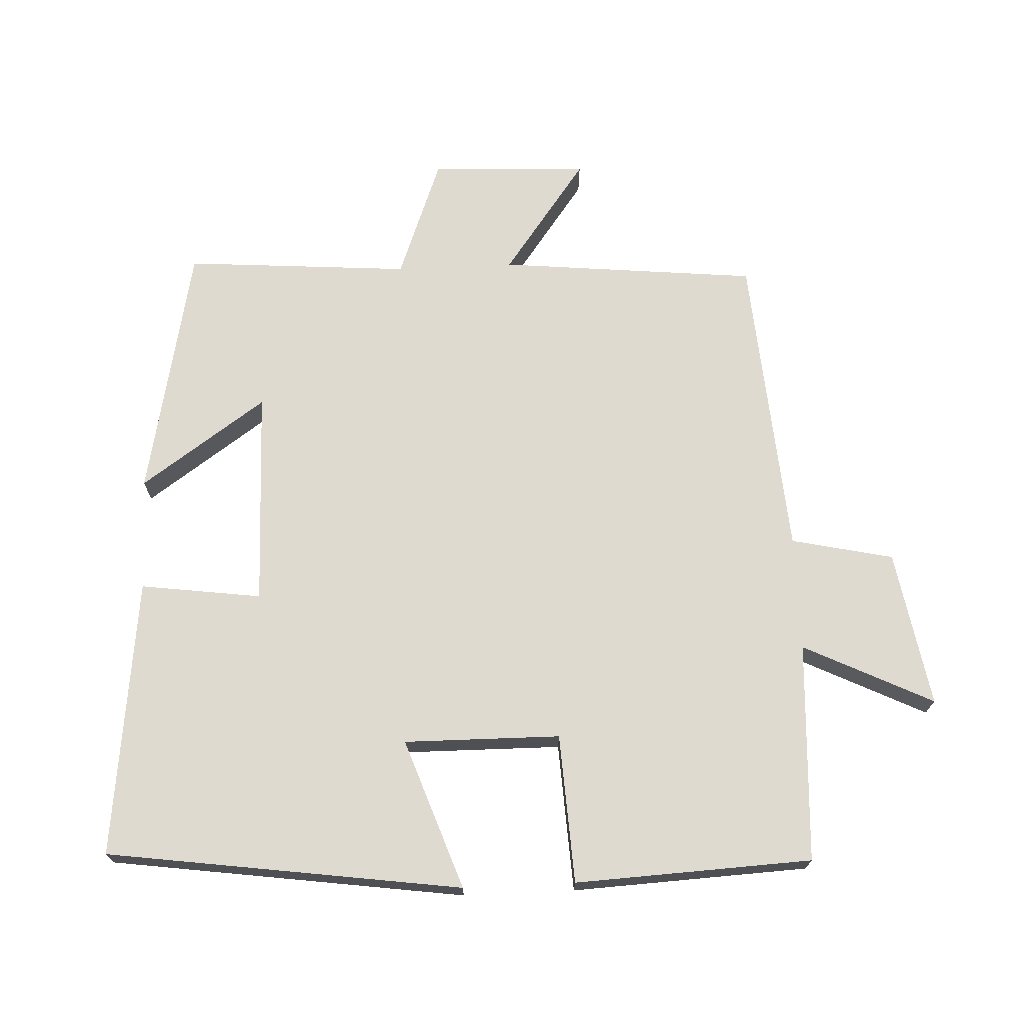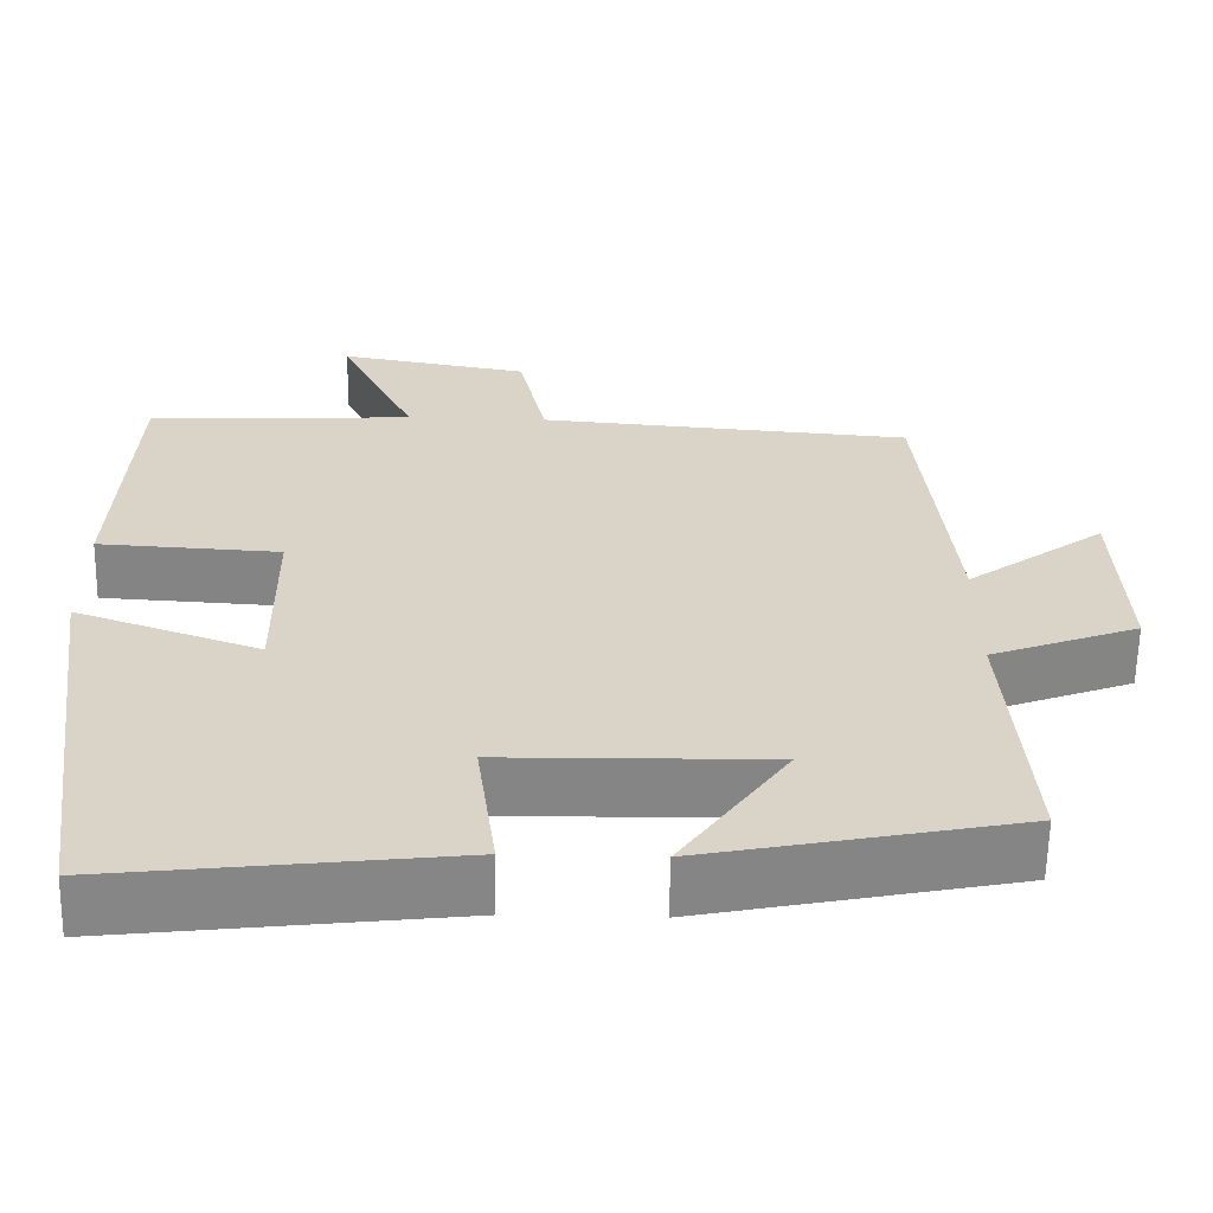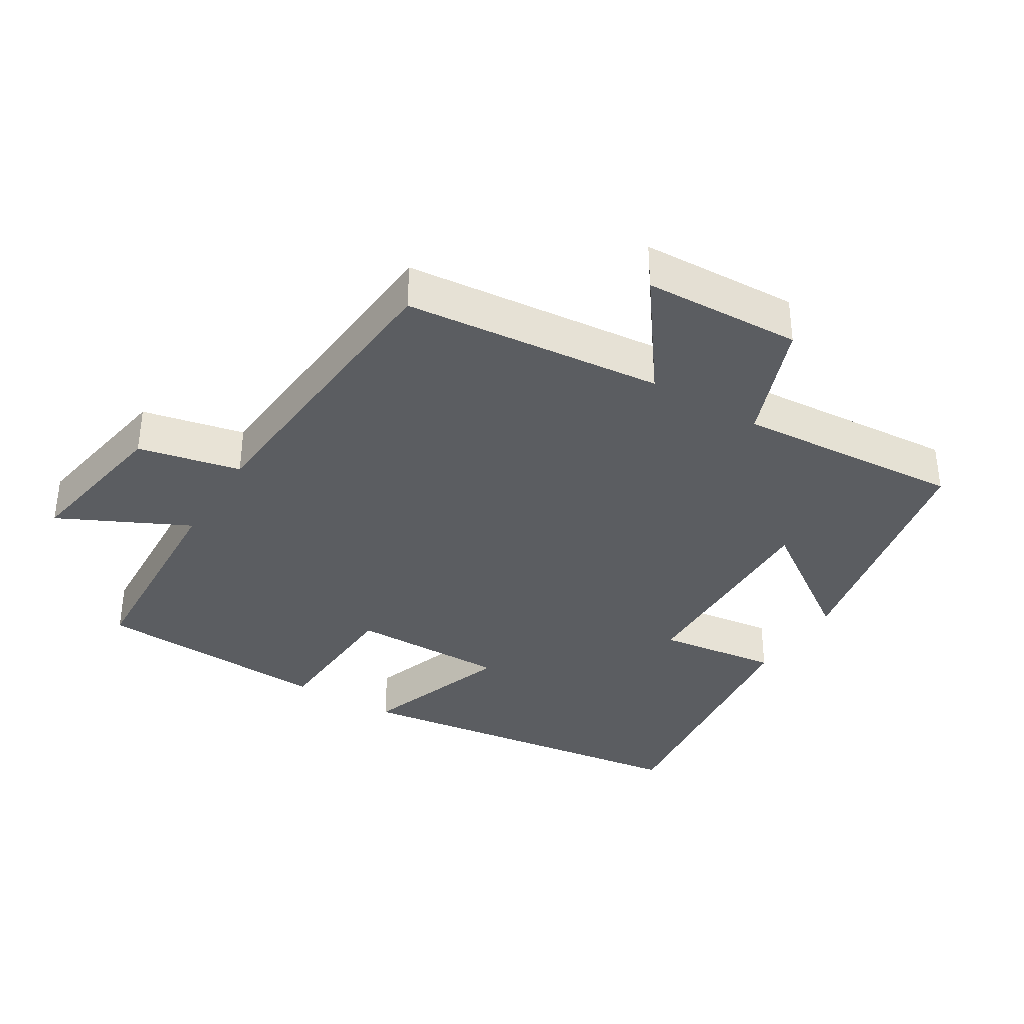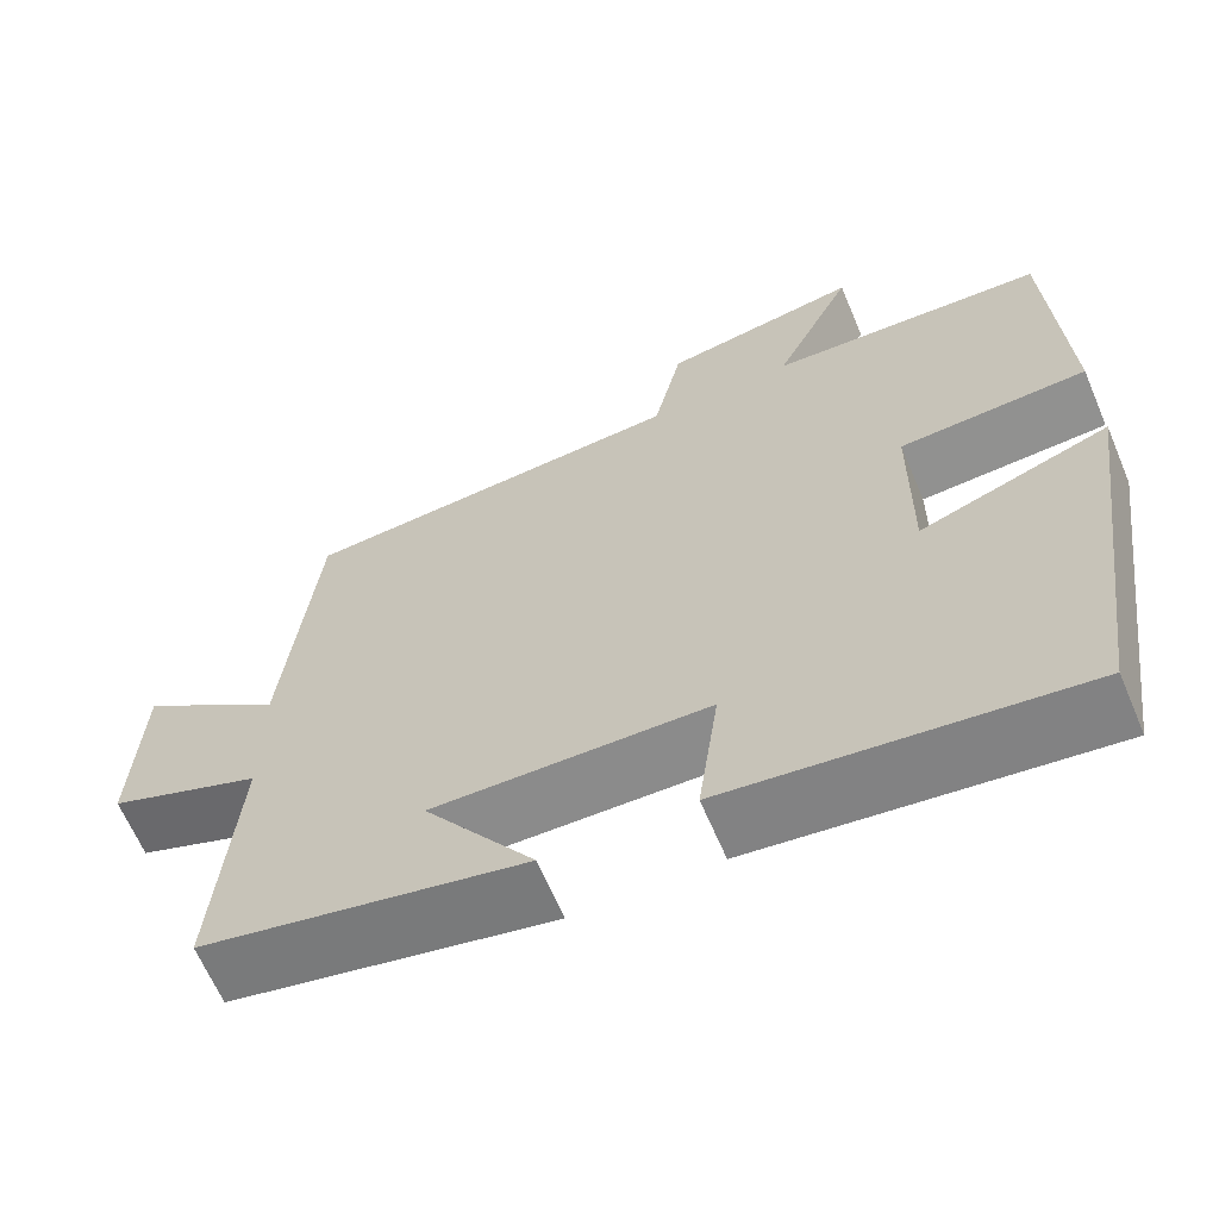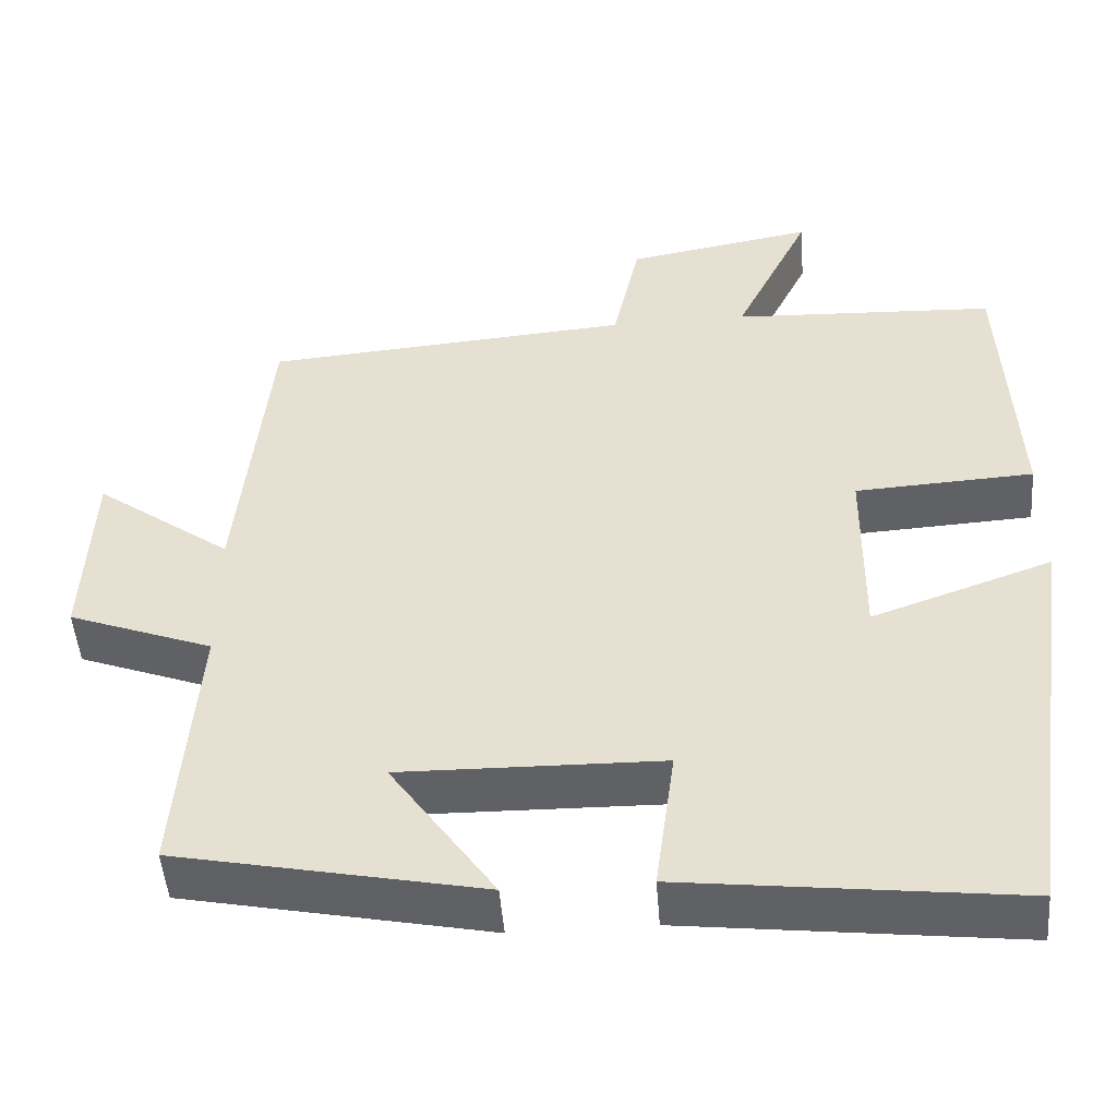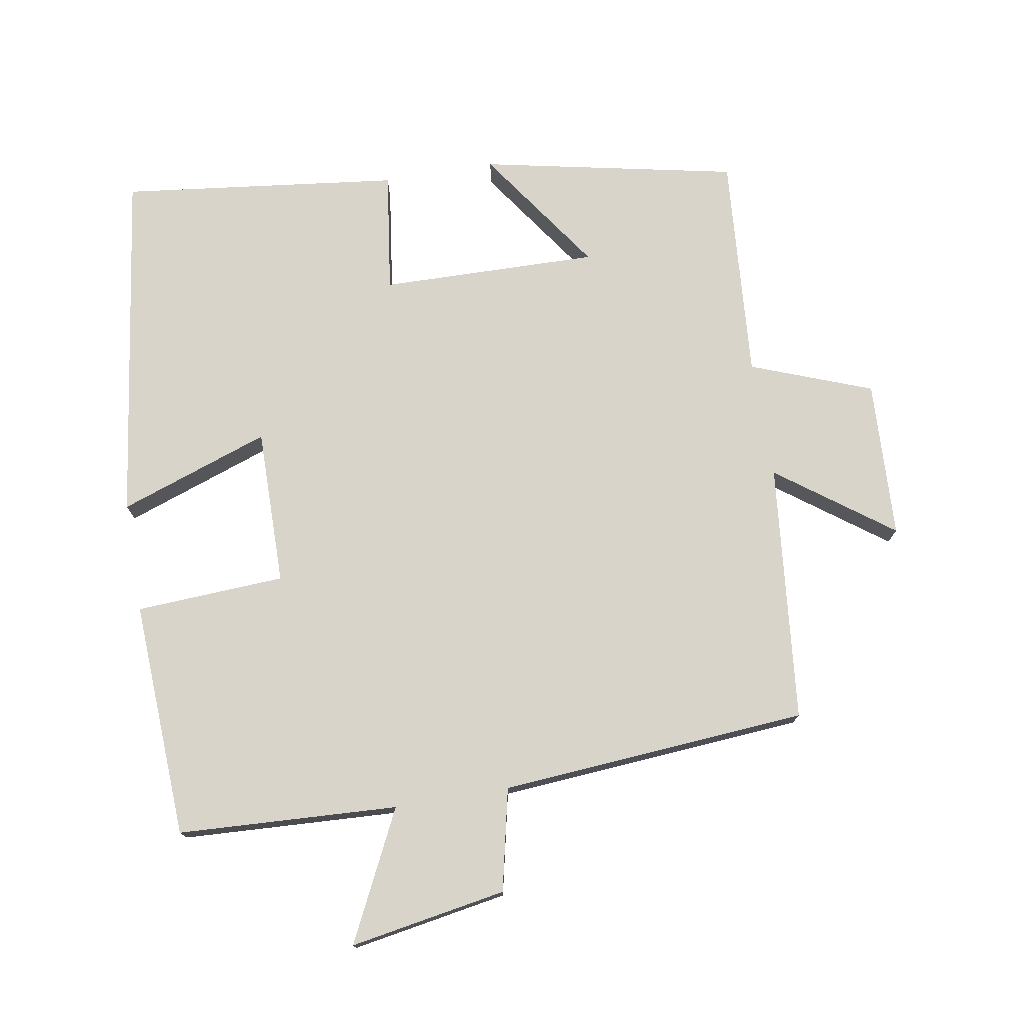
<metadata>
{"format":"obj","ext":"obj","renderer":"f3d","projection":"perspective","resolution":1024,"background":"white","views":[{"elev":70.7,"azim":-92.6,"up":"+Y"},{"elev":-61.8,"azim":-1.1,"up":"+Z"},{"elev":-36.0,"azim":58.5,"up":"+Y"},{"elev":-64.4,"azim":-157.0,"up":"+Z"},{"elev":-48.8,"azim":-175.5,"up":"+Z"},{"elev":75.4,"azim":-9.6,"up":"+Y"}]}
</metadata>
<code>
v -0.483 0.07 0.484
v -0.16 0.07 0.5
v -0.253 0.07 0.69
v -0.023 0.07 0.65
v 0.01 0.07 0.5
v 0.462 0.07 0.465
v 0.5 0.07 0.085
v 0.668 0.07 0.208
v 0.678 0.07 -0.024
v 0.5 0.07 -0.091
v 0.525 0.07 -0.423
v 0.15 0.07 -0.5
v 0.278 0.07 -0.316
v -0.042 0.07 -0.322
v -0.018 0.07 -0.5
v -0.427 0.07 -0.549
v -0.5 0.07 -0.028
v -0.279 0.07 -0.106
v -0.281 0.07 0.124
v -0.5 0.07 0.136
v -0.483 0 0.484
v -0.16 0 0.5
v -0.253 0 0.69
v -0.023 0 0.65
v 0.01 0 0.5
v 0.462 0 0.465
v 0.5 0 0.085
v 0.668 0 0.208
v 0.678 0 -0.024
v 0.5 0 -0.091
v 0.525 0 -0.423
v 0.15 0 -0.5
v 0.278 0 -0.316
v -0.042 0 -0.322
v -0.018 0 -0.5
v -0.427 0 -0.549
v -0.5 0 -0.028
v -0.279 0 -0.106
v -0.281 0 0.124
v -0.5 0 0.136
f 19 20 1 2
f 18 19 2
f 16 17 18
f 15 16 18
f 14 15 18
f 13 14 18 2
f 10 11 12 13
f 10 13 2 3
f 7 8 9 10
f 5 6 7 10
f 5 10 3
f 3 4 5
f 22 21 40 39
f 22 39 38
f 38 37 36
f 38 36 35
f 38 35 34
f 22 38 34 33
f 33 32 31 30
f 23 22 33 30
f 30 29 28 27
f 30 27 26 25
f 23 30 25
f 25 24 23
f 1 21 22 2
f 2 22 23 3
f 3 23 24 4
f 4 24 25 5
f 5 25 26 6
f 6 26 27 7
f 7 27 28 8
f 8 28 29 9
f 9 29 30 10
f 10 30 31 11
f 11 31 32 12
f 12 32 33 13
f 13 33 34 14
f 14 34 35 15
f 15 35 36 16
f 16 36 37 17
f 17 37 38 18
f 18 38 39 19
f 19 39 40 20
f 20 40 21 1

</code>
